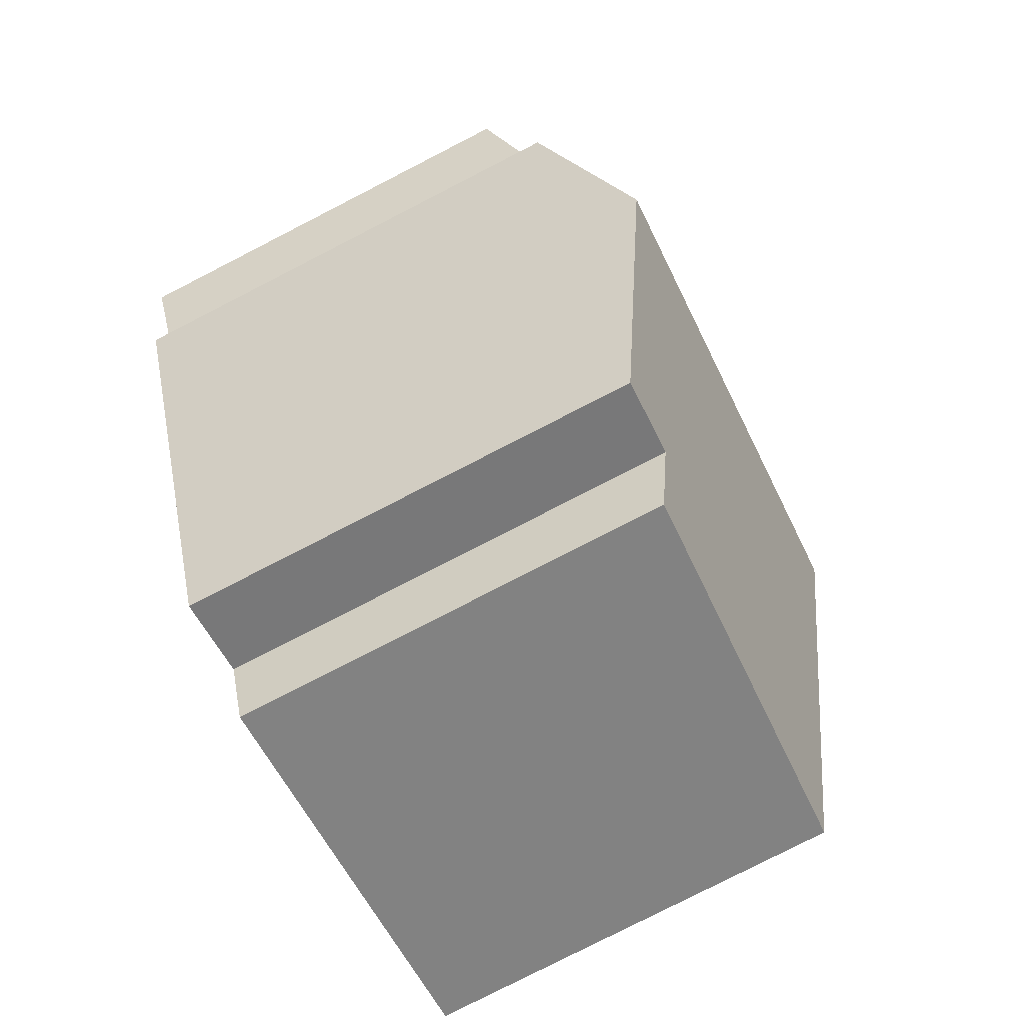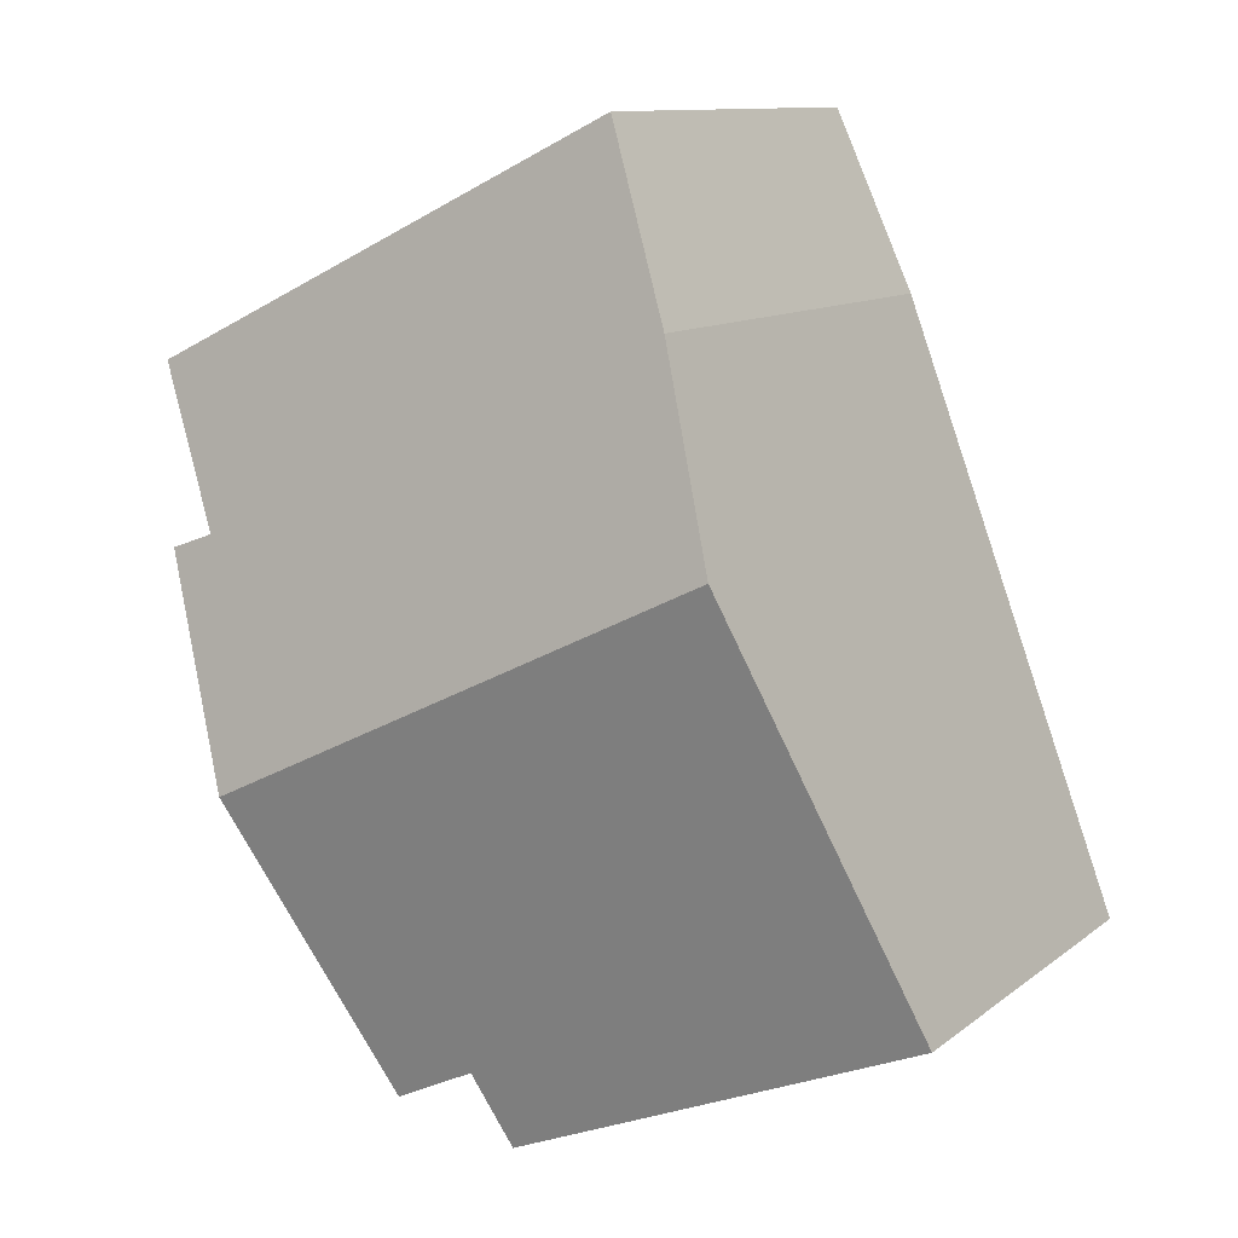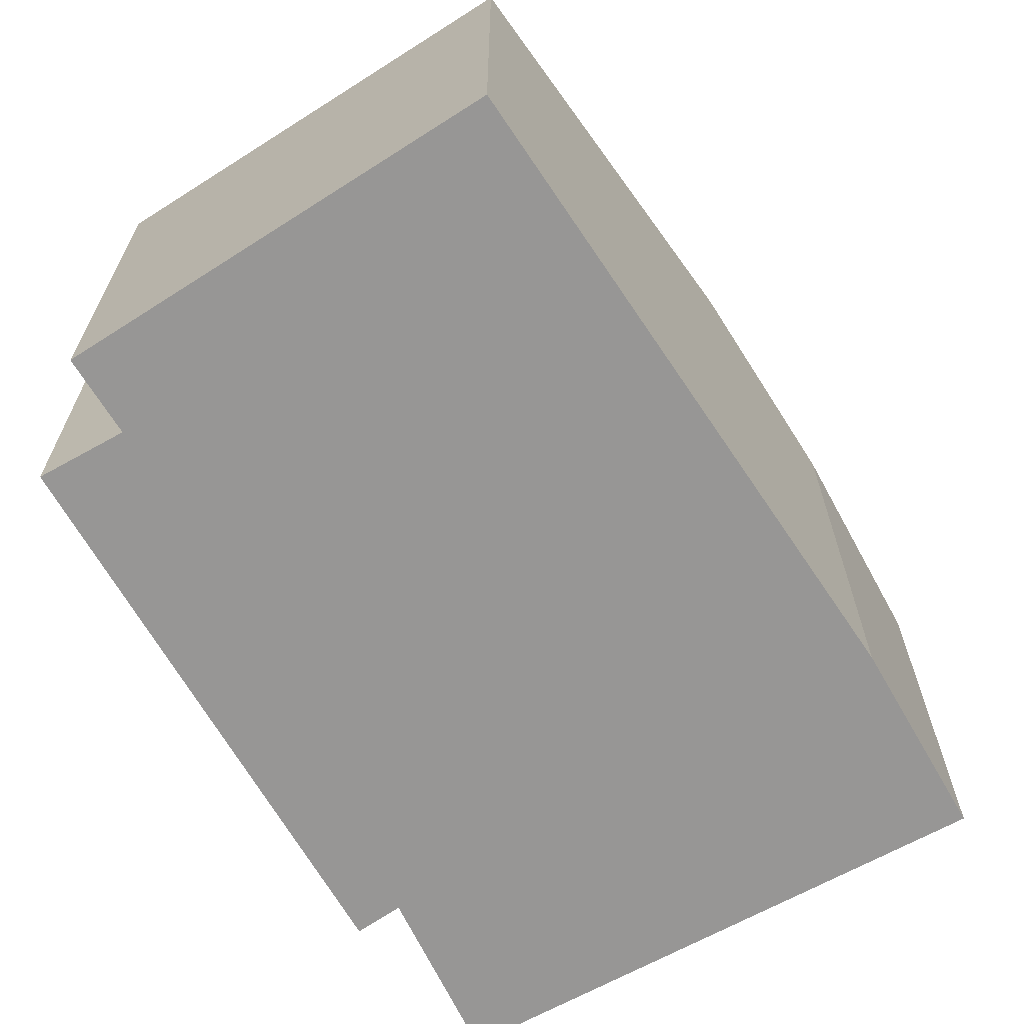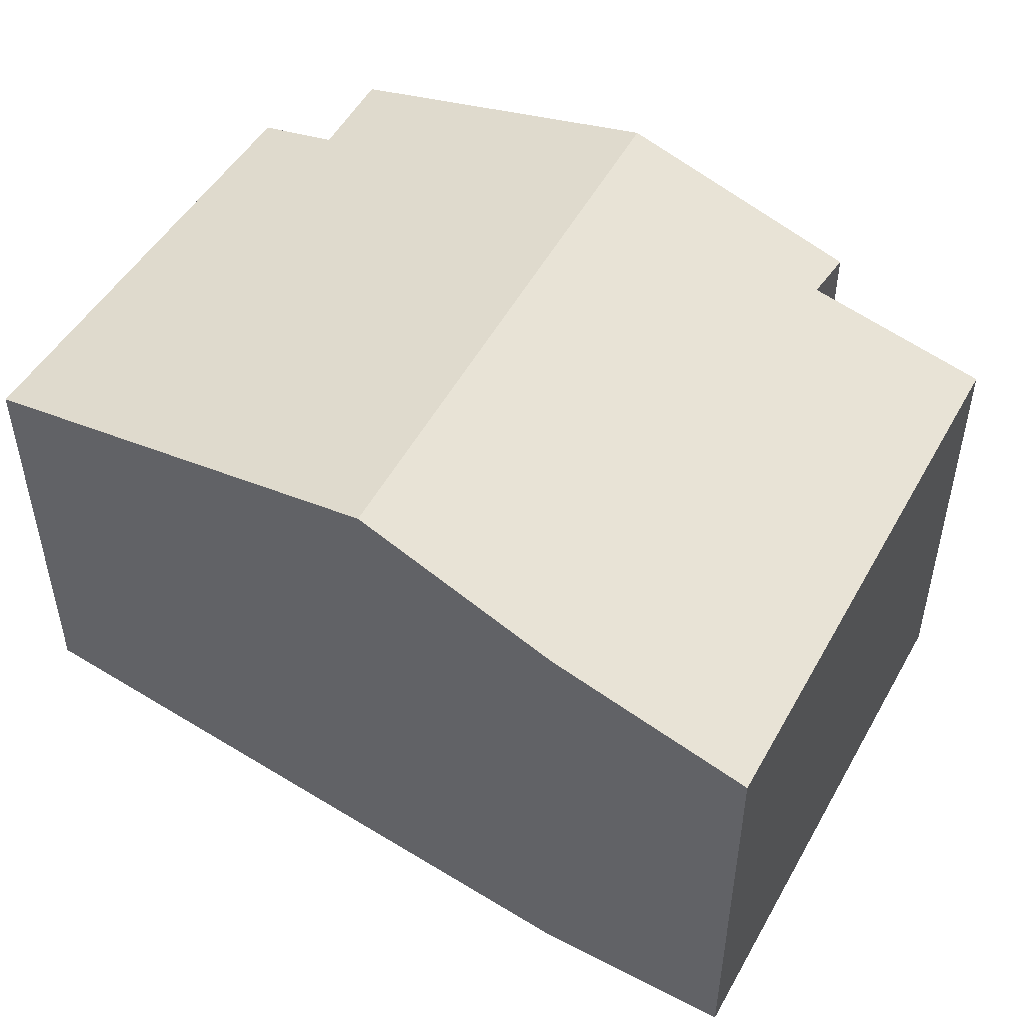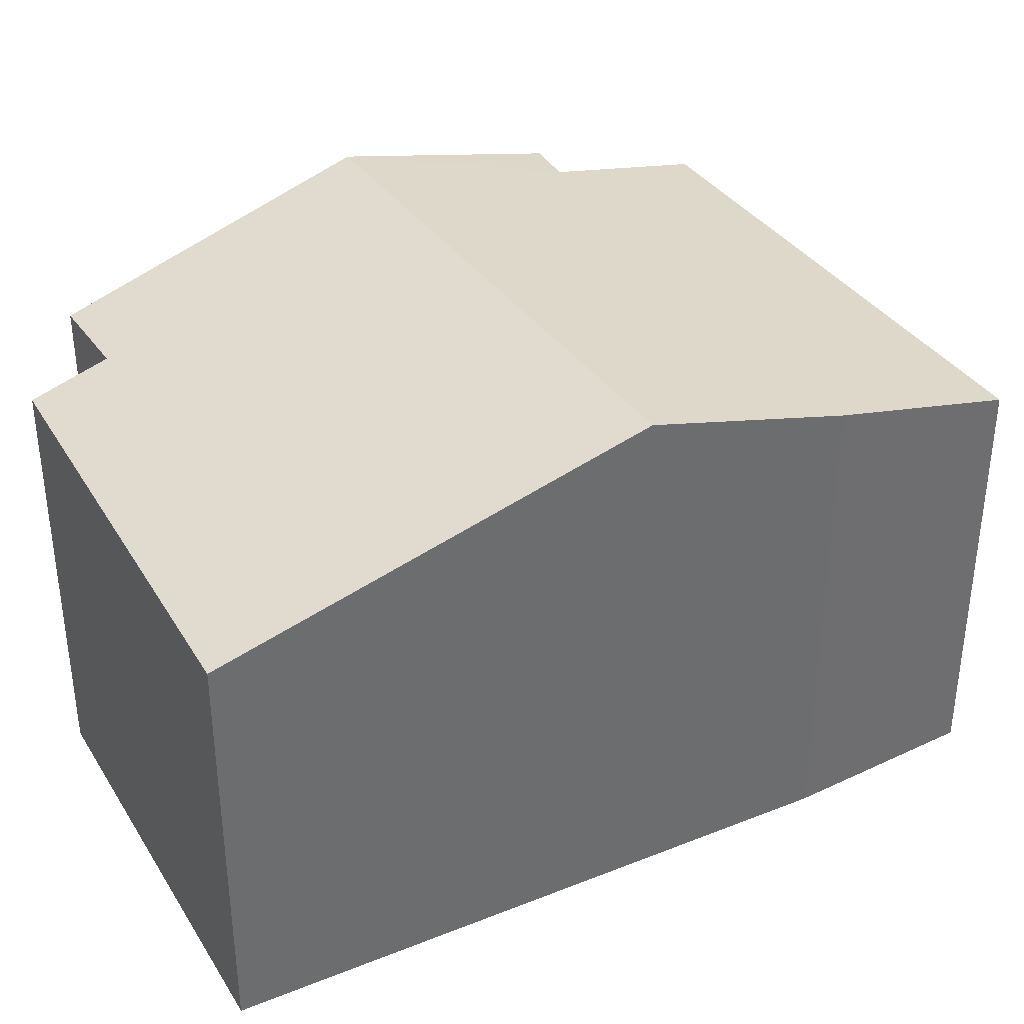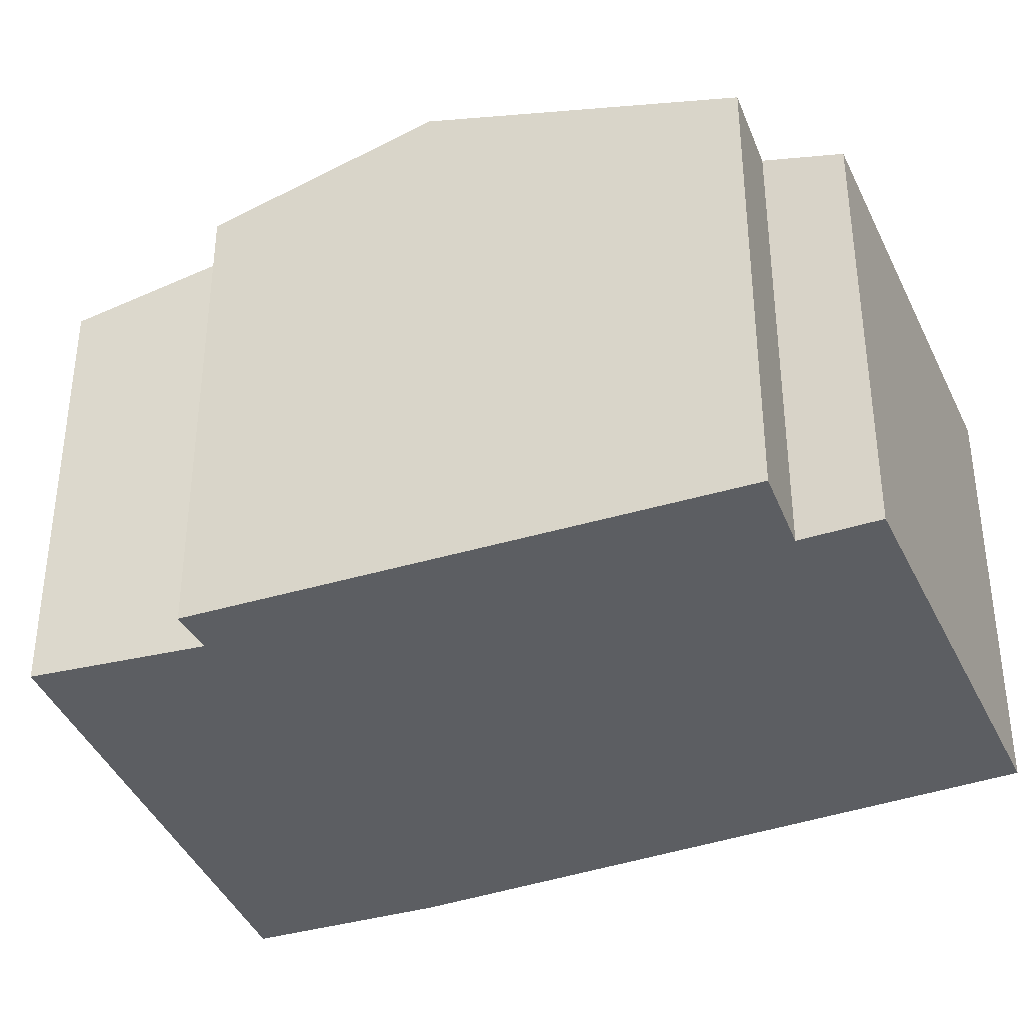
<metadata>
{"format":"obj","ext":"obj","renderer":"f3d","projection":"perspective","resolution":1024,"background":"white","views":[{"elev":-79.8,"azim":117.1,"up":"+Z"},{"elev":11.0,"azim":-150.4,"up":"+Z"},{"elev":-67.8,"azim":-125.6,"up":"+Y"},{"elev":52.5,"azim":-35.9,"up":"+Y"},{"elev":38.3,"azim":-96.4,"up":"+Y"},{"elev":-38.1,"azim":135.2,"up":"+Y"}]}
</metadata>
<code>
v  2.679 4.414 -1.063
v  4.401 4.669 -0.883
v  4.093 4.445 -1.624
v  6.5 5.56 1.646
v  5.198 4.671 -1.258
v  1.517 5.56 4.056
v  0.074 4.414 0.197
v  0 4.356 2.667e-16
v  2.237 4.988 5.981
v  3.054 4.442 7.758
v  7.009 4.925 3.926
v  7.837 4.442 5.445
v  7.45 4.911 3.766
v  7.45 -2.306e-16 3.766
v  5.198 7.703e-17 -1.258
v  6.5 -1.008e-16 1.646
v  4.401 5.407e-17 -0.883
v  4.093 9.944e-17 -1.624
v  0 0 0
v  2.679 6.509e-17 -1.063
v  7.009 -2.404e-16 3.926
v  7.837 -3.334e-16 5.445
v  0.074 -1.206e-17 0.197
v  1.517 -2.484e-16 4.056
v  2.237 -3.662e-16 5.981
v  3.054 -4.75e-16 7.758
g defaultobject
f 1 2 3
f 2 4 5
f 4 2 6
f 6 2 1
f 6 1 7
f 7 1 8
f 9 4 6
f 4 9 10
f 4 10 11
f 11 10 12
f 13 4 11
f 14 4 13
f 4 14 5
f 5 14 15
f 15 14 16
f 17 3 2
f 3 17 18
f 18 1 3
f 1 18 8
f 8 18 19
f 19 18 20
f 12 21 11
f 21 12 22
f 15 2 5
f 2 15 17
f 19 7 8
f 7 19 6
f 6 19 9
f 9 19 23
f 9 23 24
f 9 24 25
f 25 10 9
f 10 25 26
f 26 12 10
f 12 26 22
f 21 13 11
f 13 21 14
f 18 17 20
f 25 22 26
f 22 25 24
f 22 24 23
f 22 23 21
f 21 23 14
f 14 23 16
f 16 23 19
f 16 19 20
f 16 20 17
f 16 17 15

</code>
